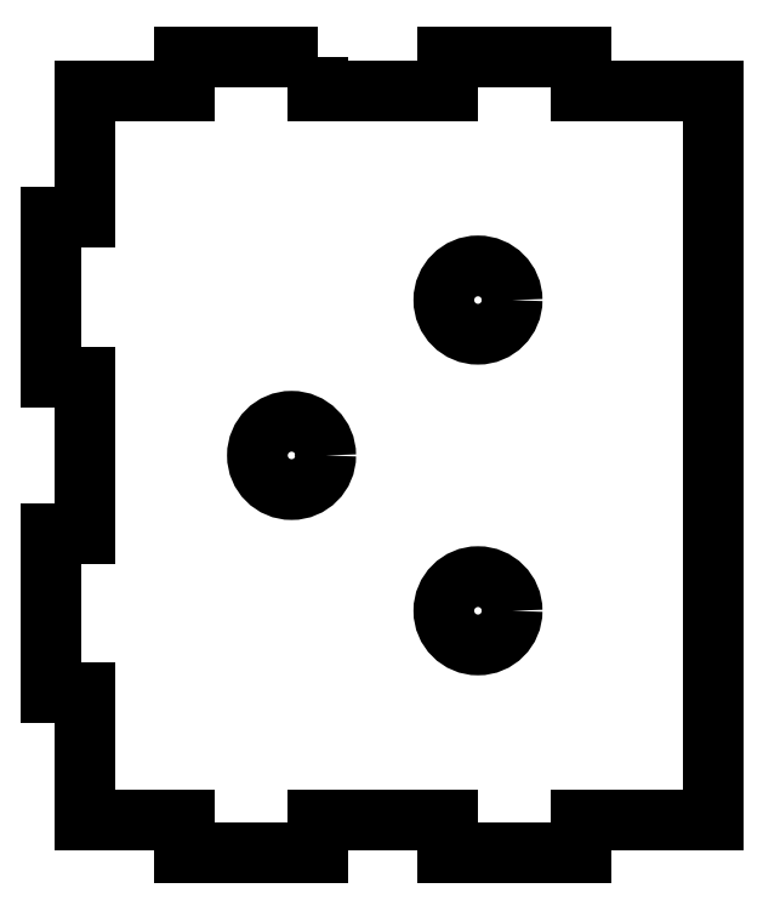
<metadata>
{"format":"dxf","ext":"dxf","renderer":"ezdxf+matplotlib","layout":"modelspace","background":"white","min_lineweight":24,"dpi":150}
</metadata>
<code>
0
SECTION
2
ENTITIES
0
CIRCLE
8
0
10
38.01
20
90.41
30
0
40
3.3
210
-0
220
0
230
1
0
CIRCLE
8
0
10
38.01
20
120.4
30
0
40
3.3
210
-0
220
0
230
1
0
CIRCLE
8
0
10
20.01
20
105.4
30
0
40
3.3
210
-0
220
0
230
1
0
LWPOLYLINE
8
0
90
28
70
1
43
0
10
22.6
20
143.8
10
22.6
20
140.6
10
35.1
20
140.6
10
35.1
20
143.8
10
48
20
143.8
10
48
20
140.6
10
60.7
20
140.6
10
60.7
20
70.22
10
48
20
70.22
10
48
20
67.02
10
35.1
20
67.02
10
35.1
20
70.22
10
22.6
20
70.22
10
22.6
20
67.02
10
9.705
20
67.02
10
9.705
20
70.22
10
0.01055
20
70.22
10
0.01055
20
82.46
10
-3.189
20
82.46
10
-3.189
20
97.89
10
0.01055
20
97.89
10
0.01055
20
112.9
10
-3.189
20
112.9
10
-3.189
20
128.4
10
0.01055
20
128.4
10
0.01055
20
140.6
10
9.705
20
140.6
10
9.705
20
143.8
0
ENDSEC
0
EOF

</code>
